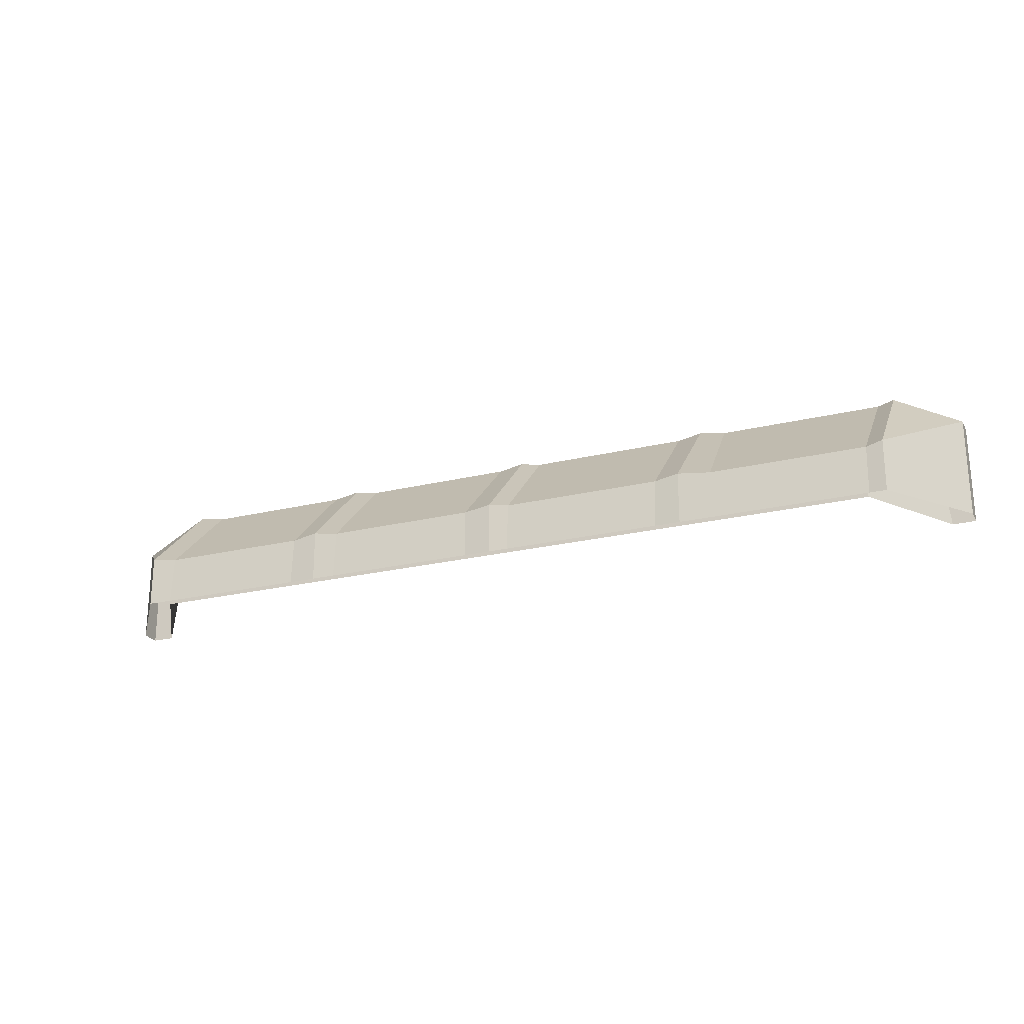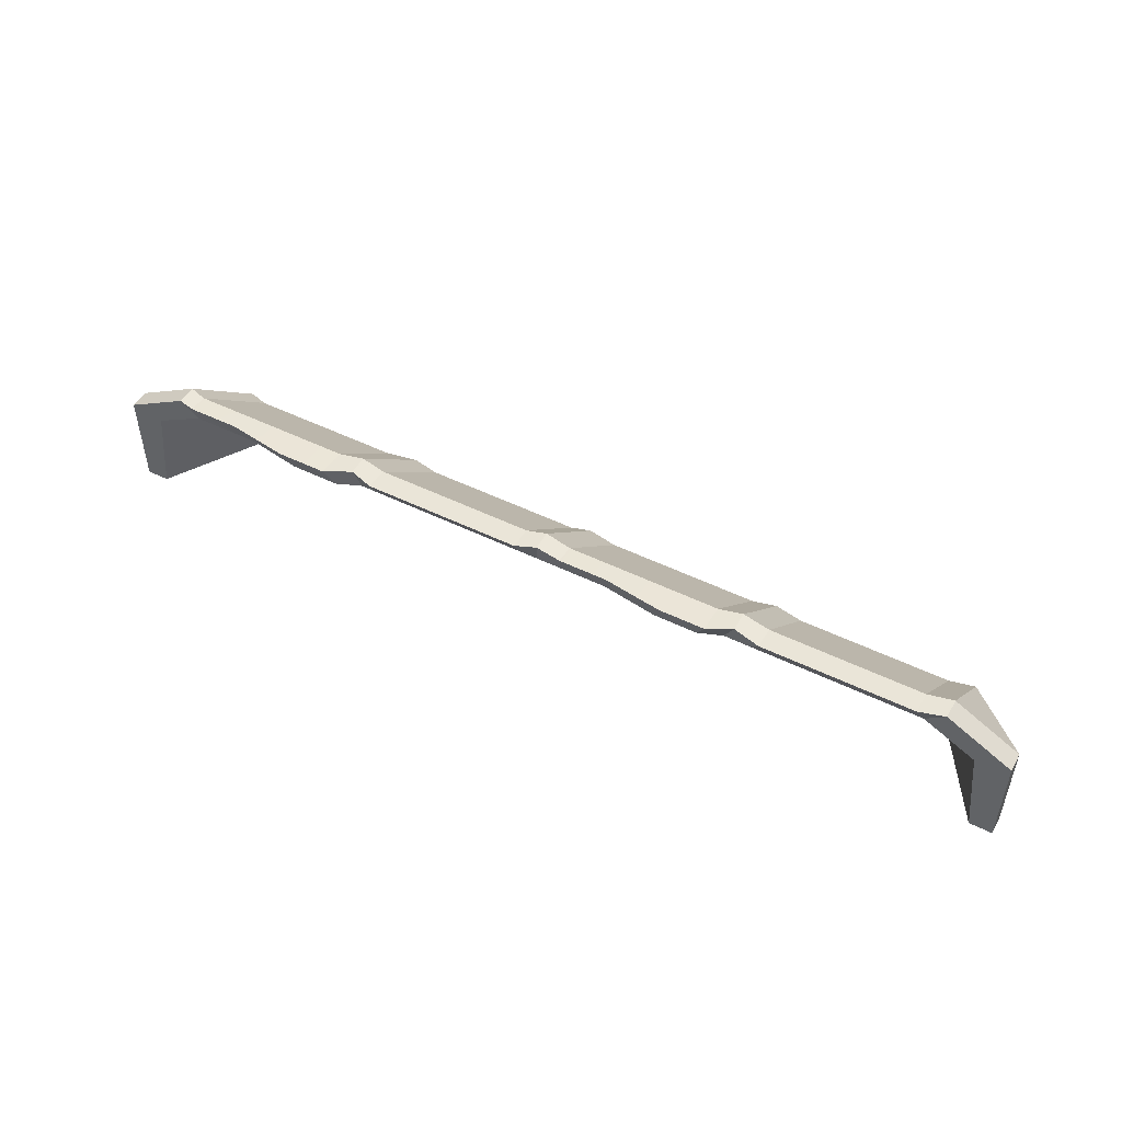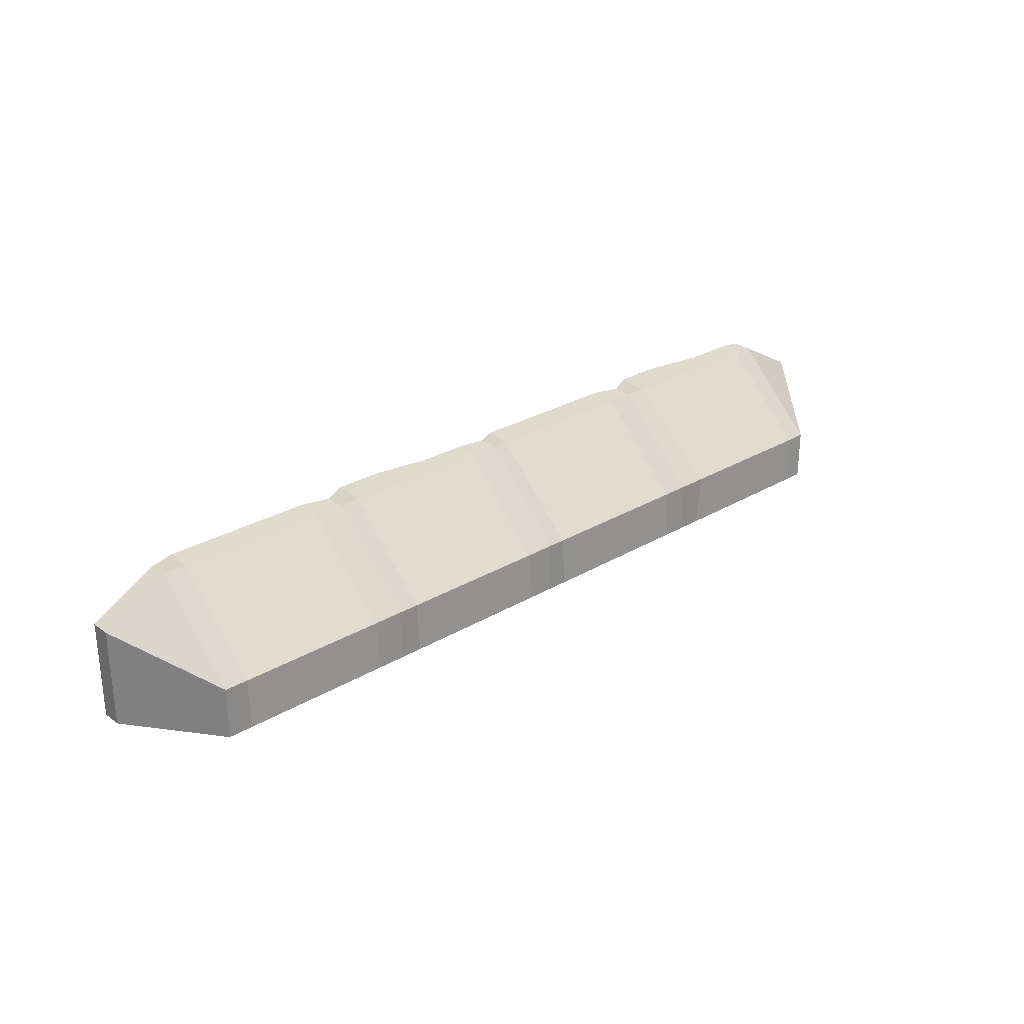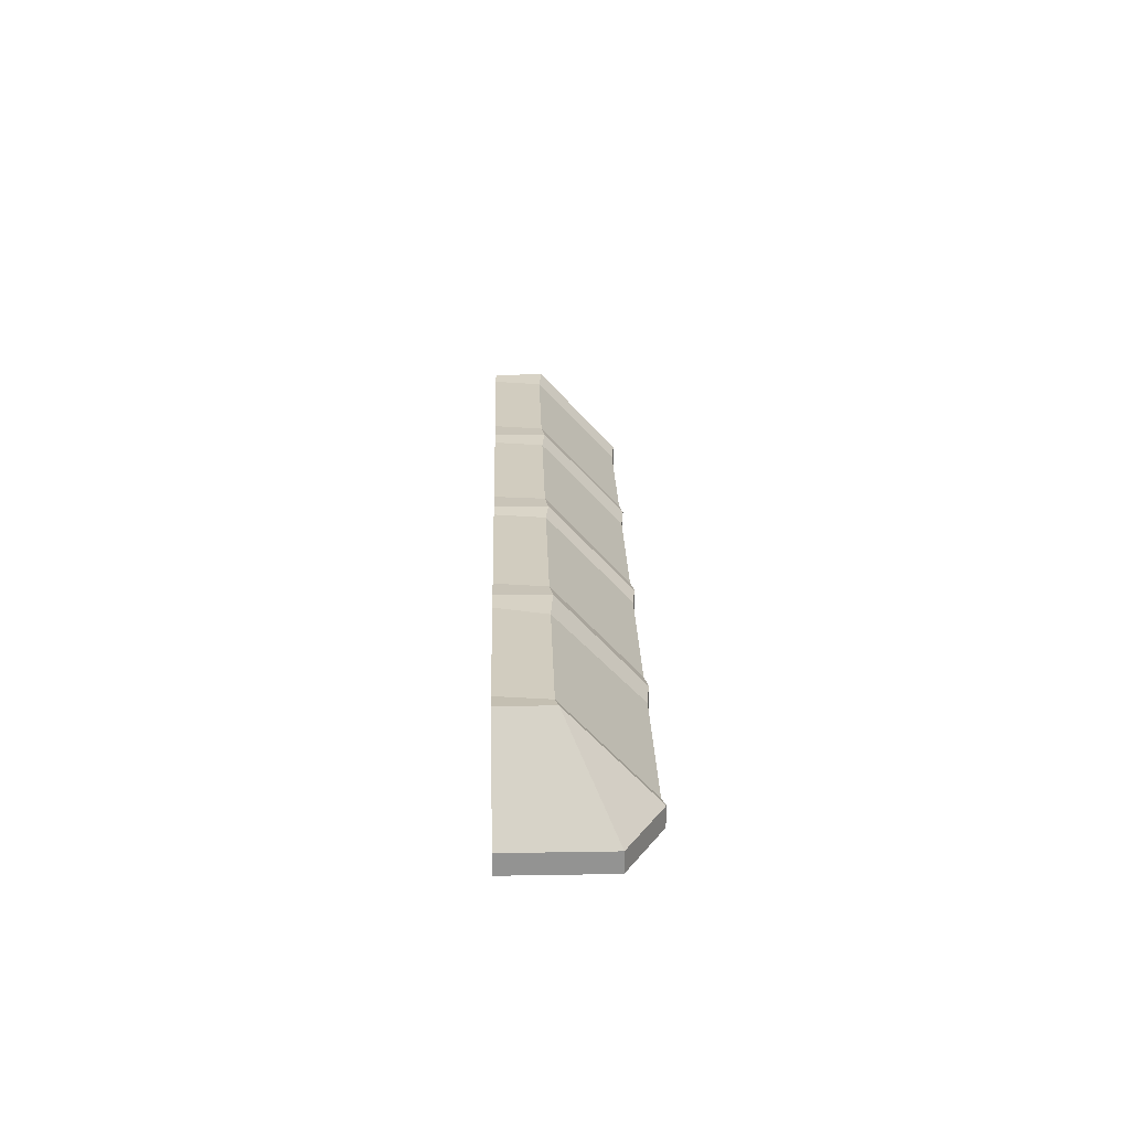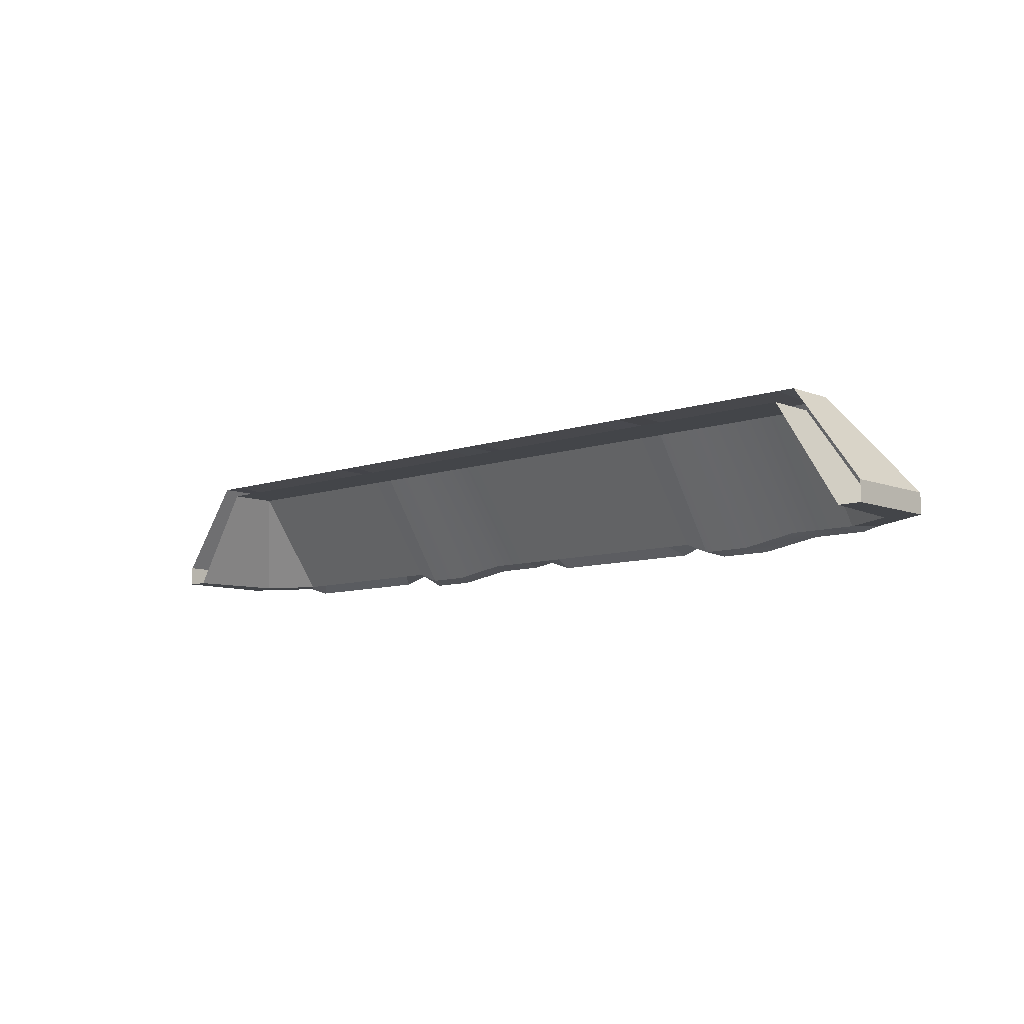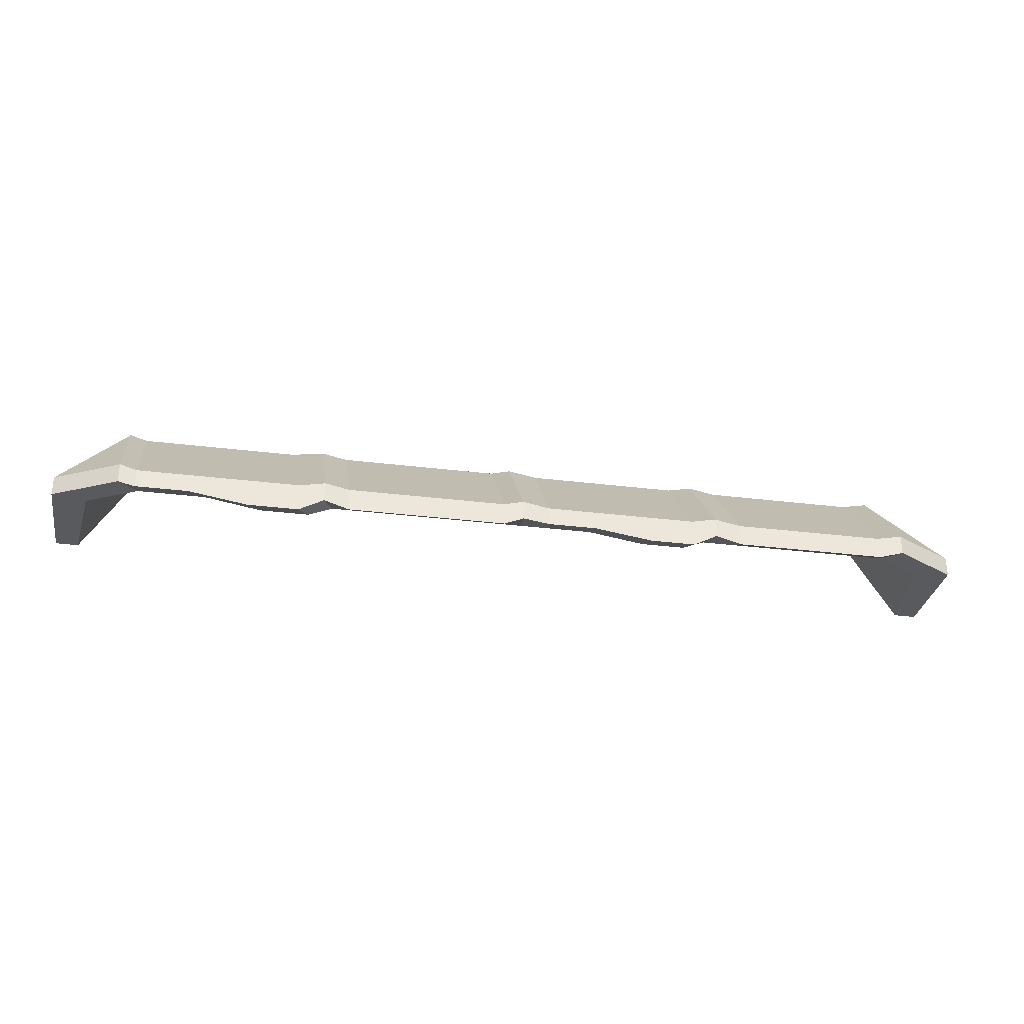
<metadata>
{"format":"obj","ext":"obj","renderer":"f3d","projection":"perspective","resolution":1024,"background":"white","views":[{"elev":-23.0,"azim":-157.4,"up":"+Z"},{"elev":49.2,"azim":28.6,"up":"+Z"},{"elev":27.6,"azim":137.8,"up":"+Z"},{"elev":23.6,"azim":-91.6,"up":"+Y"},{"elev":-8.6,"azim":-136.7,"up":"+Y"},{"elev":-31.1,"azim":-10.1,"up":"+Y"}]}
</metadata>
<code>
v -2.552 -0.5901 0.5354
v 2.552 -0.5901 0.5354
v -2.198 0 0.2803
v 2.198 0 0.2803
v -2.198 0 0
v 2.198 0 0
v -2.552 -0.5901 0
v 2.552 -0.5901 0
v -2.552 -0.4826 0
v -2.552 -0.4826 0.5354
v 2.552 -0.4826 0.5354
v 2.552 -0.4826 0
v -2.43 -0.5901 0
v 2.43 -0.5901 0
v 2.372 -0.5901 0.4984
v -2.372 -0.5901 0.4984
v -2.094 -0.0526 0
v 2.094 -0.0526 0
v 2.094 -0.0526 0.2637
v -2.094 -0.0526 0.2637
v -2.198 -0.4826 0.7325
v -2.198 -0.5901 0.7325
v -2.094 -0.5901 0.6504
v 2.094 -0.5901 0.6504
v 2.198 -0.5901 0.7325
v 2.198 -0.4826 0.7325
v -4e-06 0 0
v -4e-06 0 0.2803
v -4e-06 -0.4826 0.7325
v -4e-06 -0.5901 0.7325
v -4e-06 -0.5901 0.6504
v -4e-06 -0.0526 0.2637
v -4e-06 -0.0526 0
v -1.099 0 0
v -1.099 0 0.2803
v -1.099 -0.4826 0.7325
v -1.099 -0.5901 0.7325
v -1.047 -0.5901 0.6504
v -1.047 -0.0526 0.2637
v -1.047 -0.0526 0
v 1.047 -0.0526 0
v 1.047 -0.0526 0.2637
v 1.047 -0.5901 0.6504
v 1.099 -0.5901 0.7325
v 1.099 -0.4826 0.7325
v 1.099 0 0.2803
v 1.099 0 0
v -2.109 0 0
v -2.109 -0.0187 0.2656
v -2.109 -0.5013 0.7178
v -2.109 -0.6113 0.7325
v -2.007 -0.5901 0.6504
v -2.007 -0.0526 0.2637
v -2.007 -0.0526 0
v -1.176 -0.0526 -0
v -1.176 -0.0526 0.2637
v -1.176 -0.6416 0.6504
v -1.235 -0.6628 0.7325
v -1.235 -0.5013 0.7178
v -1.274 -0.0187 0.2656
v -1.235 0 -0
v -0.9165 -0.0526 0
v -0.9165 -0.0526 0.2637
v -0.9165 -0.5901 0.6504
v -0.9653 -0.6341 0.7325
v -0.9653 -0.5013 0.7178
v -0.9653 -0.0187 0.2656
v -0.9653 0 0
v -0.1037 -0.0526 0
v -0.1037 -0.0526 0.2637
v -0.1037 -0.5901 0.6504
v -0.1065 -0.6341 0.7325
v -0.1065 -0.5013 0.7178
v -0.1065 -0.0187 0.2656
v -0.1065 0 0
v 0.1426 0 0
v 0.1556 -0.0187 0.2656
v 0.1426 -0.5013 0.7178
v 0.1426 -0.6113 0.7325
v 0.1404 -0.5901 0.6504
v 0.1404 -0.0526 0.2637
v 0.1404 -0.0526 0
v 0.9239 -0.0526 0
v 0.9239 -0.0526 0.2637
v 0.9239 -0.6369 0.6504
v 0.9702 -0.6582 0.7325
v 0.9702 -0.5013 0.7178
v 0.9702 -0.0187 0.2656
v 0.9702 0 0
v 1.187 -0.0526 -0
v 1.187 -0.0526 0.2637
v 1.187 -0.5901 0.6504
v 1.247 -0.6298 0.7325
v 1.247 -0.5013 0.7178
v 1.247 -0.0187 0.2656
v 1.247 -0 -0
v 1.962 -0.0526 0
v 1.962 -0.0526 0.2637
v 1.962 -0.5901 0.6504
v 2.061 -0.6298 0.7325
v 2.061 -0.5013 0.7178
v 2.061 -0.0187 0.2656
v 2.061 0 0
v -0.6906 -0 0
v -0.661 -0.0187 0.2656
v -0.7035 -0.5013 0.7178
v -0.6906 -0.6341 0.7325
v -0.6565 -0.5901 0.6504
v -0.6565 -0.0526 0.2637
v -0.6565 -0.0526 0
v -0.3894 -0.0526 -0
v -0.3894 -0.0526 0.2637
v -0.3894 -0.5901 0.6504
v -0.4084 -0.6341 0.7325
v -0.3831 -0.5013 0.7178
v -0.4084 -0.0187 0.2656
v -0.4084 -0 -0
v -1.824 0 -0
v -1.824 -0.0187 0.2656
v -1.85 -0.5013 0.7178
v -1.824 -0.6113 0.7325
v -1.736 -0.5901 0.6504
v -1.736 -0.0526 0.2637
v -1.736 -0.0526 -0
v -1.435 -0.0526 -0
v -1.435 -0.0526 0.2637
v -1.435 -0.6416 0.6504
v -1.507 -0.6628 0.7325
v -1.507 -0.5013 0.7178
v -1.507 -0.0187 0.2656
v -1.507 0 -0
v 0.4053 0 -0
v 0.4053 -0.0187 0.2656
v 0.4053 -0.5013 0.7178
v 0.4053 -0.6113 0.7325
v 0.3891 -0.5901 0.6504
v 0.3891 -0.0526 0.2637
v 0.3891 -0.0526 -0
v 0.6901 -0.0526 -0
v 0.6901 -0.0526 0.2637
v 0.6901 -0.6369 0.6504
v 0.7233 -0.6582 0.7325
v 0.7366 -0.5013 0.7178
v 0.7233 -0.0187 0.2656
v 0.7233 0 -0
v 1.488 -0 -0
v 1.519 -0.0187 0.2656
v 1.475 -0.5013 0.7178
v 1.488 -0.6298 0.7325
v 1.417 -0.5901 0.6504
v 1.417 -0.0526 0.2637
v 1.417 -0.0526 -0
v 1.713 -0.0526 -0
v 1.713 -0.0526 0.2637
v 1.713 -0.5901 0.6504
v 1.84 -0.6298 0.7325
v 1.84 -0.5013 0.7178
v 1.8 -0.0187 0.2656
v 1.8 -0 -0
f 143 144 133 134
f 144 145 132 133
f 137 138 139 140
f 12 6 4 11
f 10 3 5 9
f 1 10 9 7
f 142 143 134 135
f 8 12 11 2
f 14 8 2 15
f 141 142 135 136
f 16 1 7 13
f 18 14 15 19
f 140 141 136 137
f 17 20 16 13
f 10 21 3
f 1 22 21 10
f 23 22 1 16
f 20 23 16
f 15 24 19
f 2 25 24 15
f 26 25 2 11
f 4 26 11
f 67 68 34 35
f 66 67 35 36
f 65 66 36 37
f 64 65 37 38
f 63 64 38 39
f 39 40 62 63
f 130 131 118 119
f 129 130 119 120
f 128 129 120 121
f 127 128 121 122
f 126 127 122 123
f 123 124 125 126
f 42 41 90 91
f 91 92 43 42
f 92 93 44 43
f 93 94 45 44
f 94 95 46 45
f 95 96 47 46
f 49 48 5 3
f 50 49 3 21
f 51 50 21 22
f 52 51 22 23
f 53 52 23 20
f 17 54 53 20
f 56 55 40 39
f 39 38 57 56
f 38 37 58 57
f 37 36 59 58
f 36 35 60 59
f 35 34 61 60
f 109 110 111 112
f 112 113 108 109
f 113 114 107 108
f 114 115 106 107
f 115 116 105 106
f 116 117 104 105
f 70 69 33 32
f 32 31 71 70
f 31 30 72 71
f 30 29 73 72
f 29 28 74 73
f 28 27 75 74
f 77 76 27 28
f 78 77 28 29
f 79 78 29 30
f 80 79 30 31
f 81 80 31 32
f 32 33 82 81
f 84 83 41 42
f 42 43 85 84
f 43 44 86 85
f 44 45 87 86
f 45 46 88 87
f 46 47 89 88
f 151 152 153 154
f 154 155 150 151
f 155 156 149 150
f 156 157 148 149
f 157 158 147 148
f 158 159 146 147
f 98 97 18 19
f 19 24 99 98
f 24 25 100 99
f 25 26 101 100
f 26 4 102 101
f 4 6 103 102
f 105 104 68 67
f 106 105 67 66
f 107 106 66 65
f 108 107 65 64
f 109 108 64 63
f 63 62 110 109
f 112 111 69 70
f 70 71 113 112
f 71 72 114 113
f 72 73 115 114
f 73 74 116 115
f 74 75 117 116
f 119 118 48 49
f 120 119 49 50
f 121 120 50 51
f 122 121 51 52
f 123 122 52 53
f 53 54 124 123
f 126 125 55 56
f 56 57 127 126
f 57 58 128 127
f 58 59 129 128
f 59 60 130 129
f 60 61 131 130
f 133 132 76 77
f 134 133 77 78
f 135 134 78 79
f 136 135 79 80
f 137 136 80 81
f 81 82 138 137
f 140 139 83 84
f 84 85 141 140
f 85 86 142 141
f 86 87 143 142
f 87 88 144 143
f 88 89 145 144
f 147 146 96 95
f 148 147 95 94
f 149 148 94 93
f 150 149 93 92
f 151 150 92 91
f 91 90 152 151
f 154 153 97 98
f 98 99 155 154
f 99 100 156 155
f 100 101 157 156
f 101 102 158 157
f 102 103 159 158

</code>
